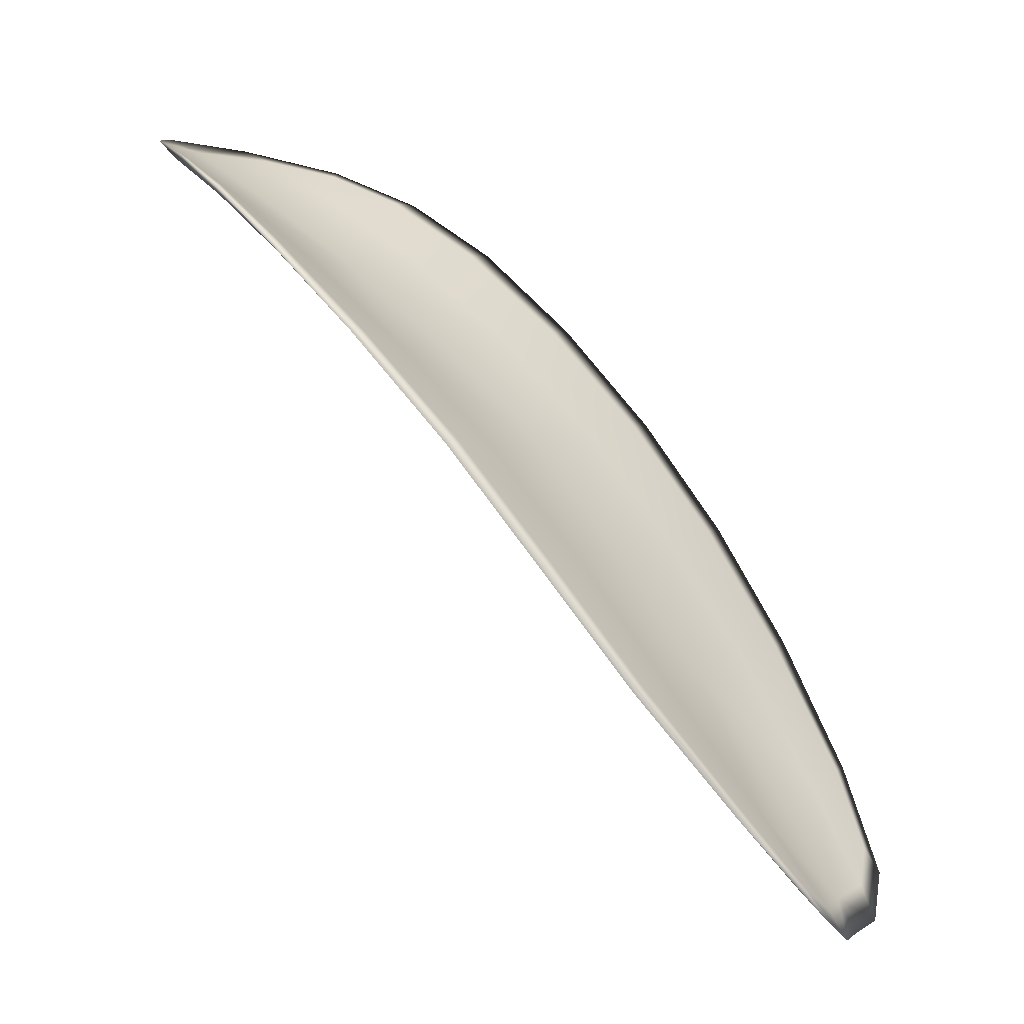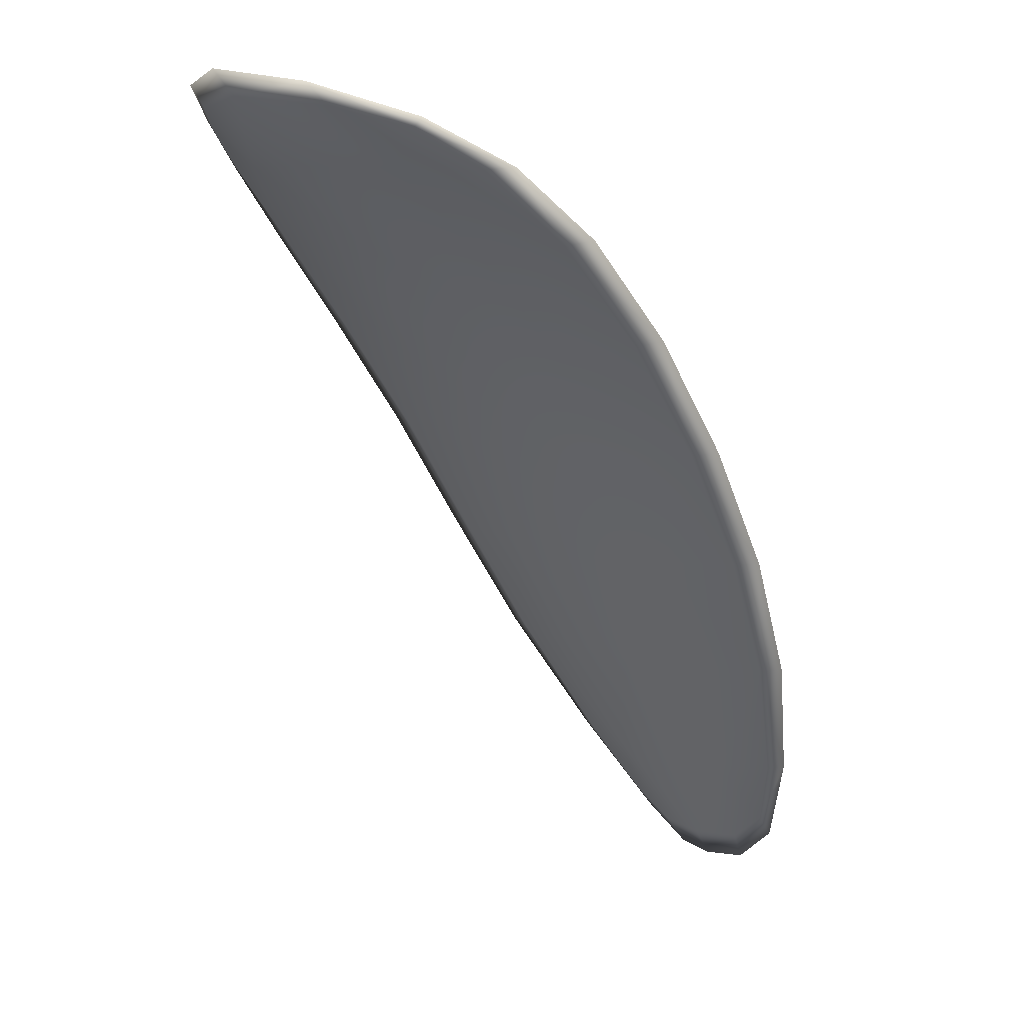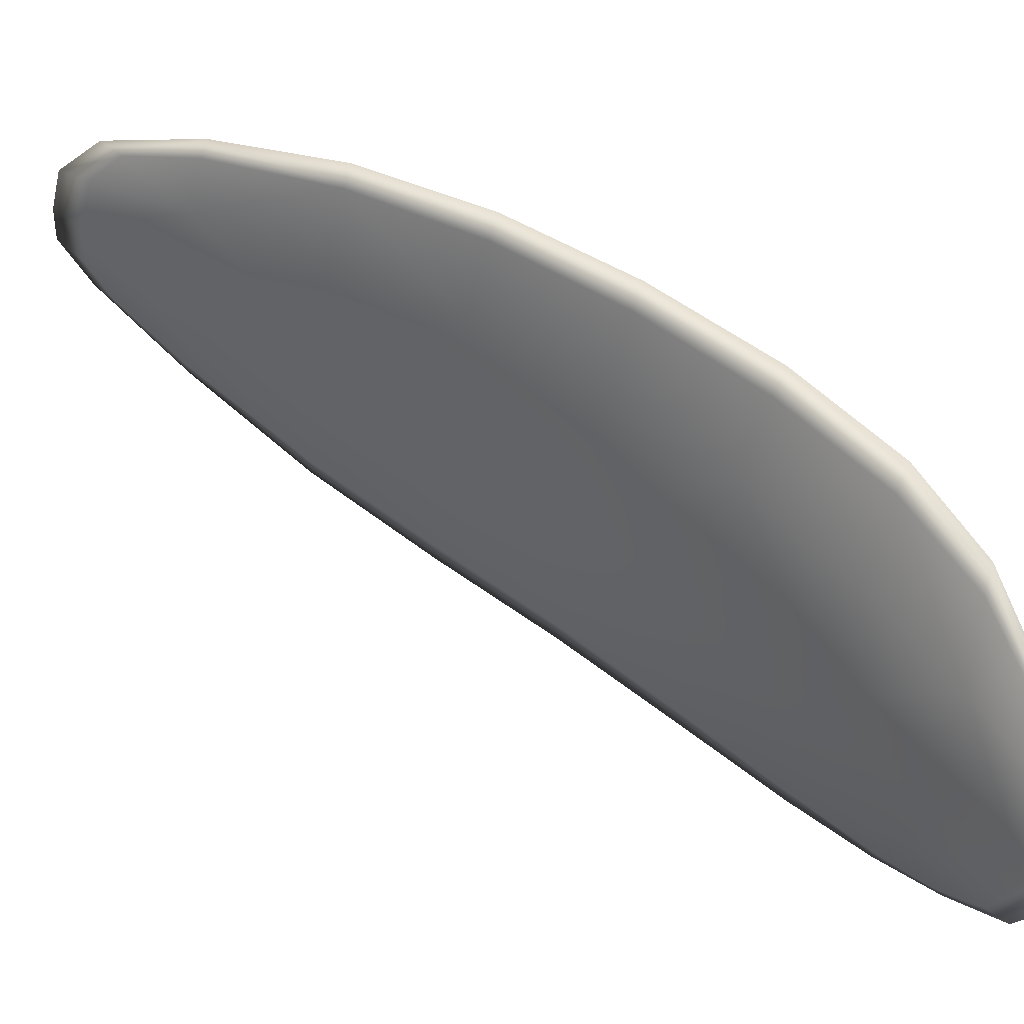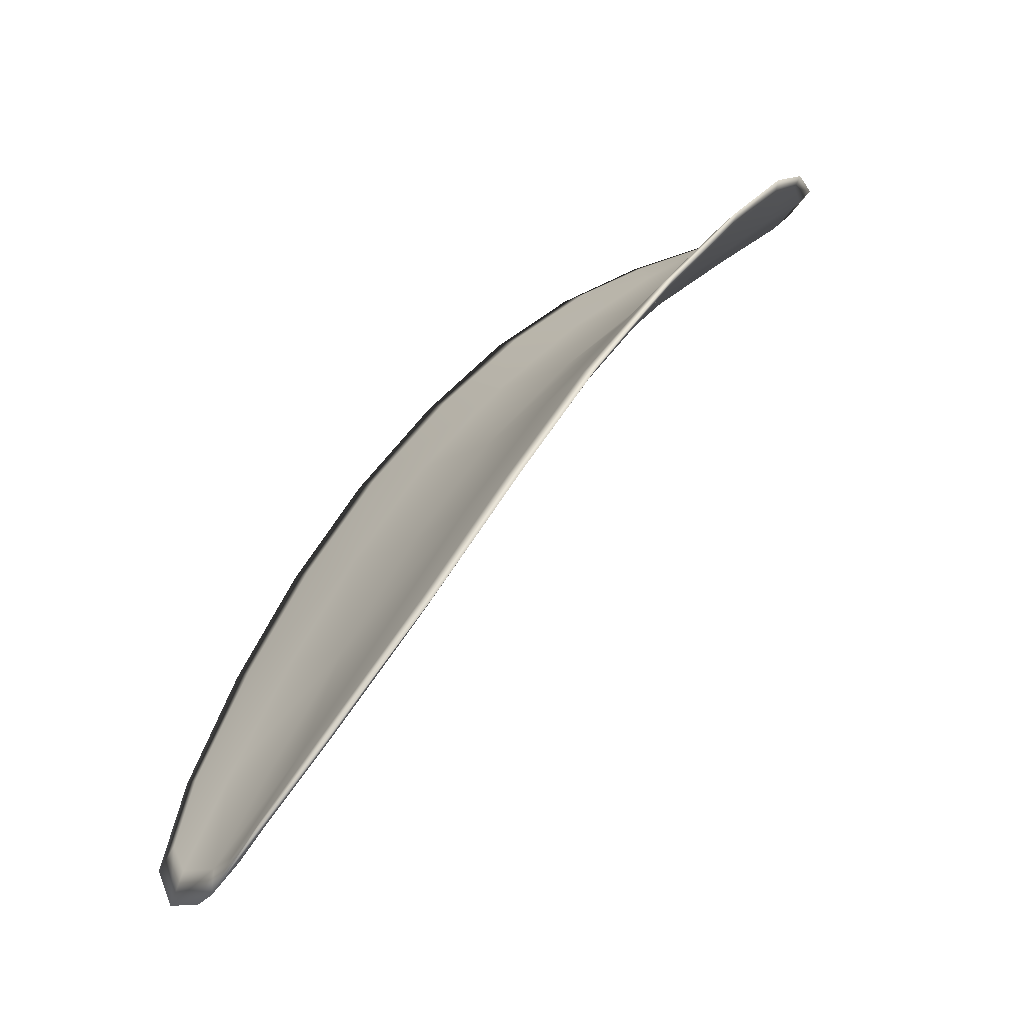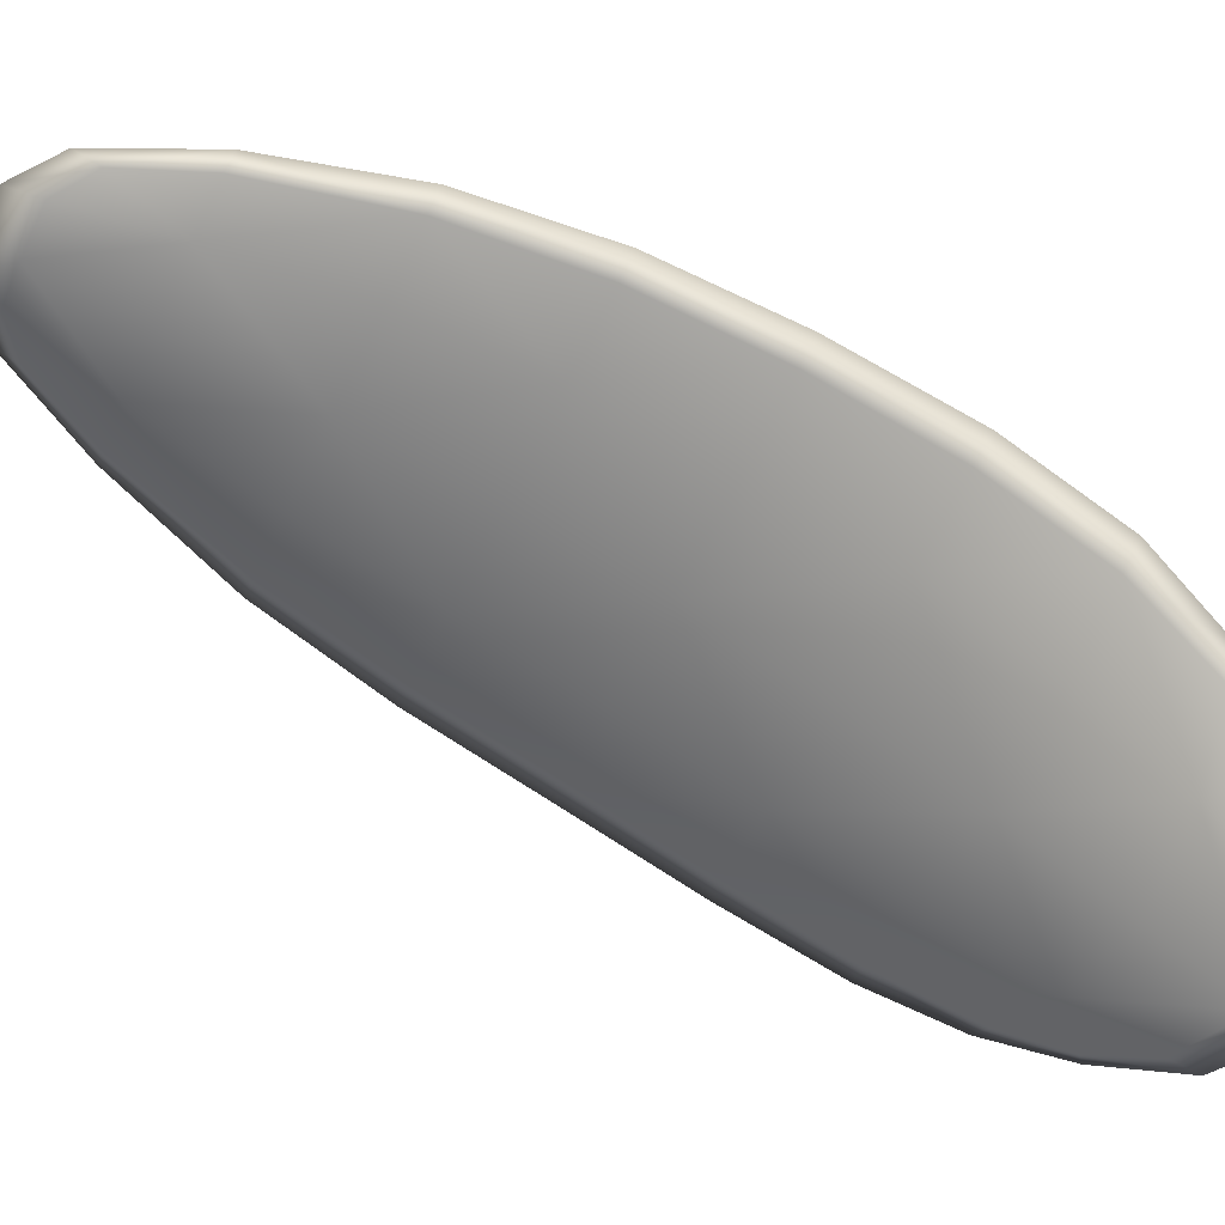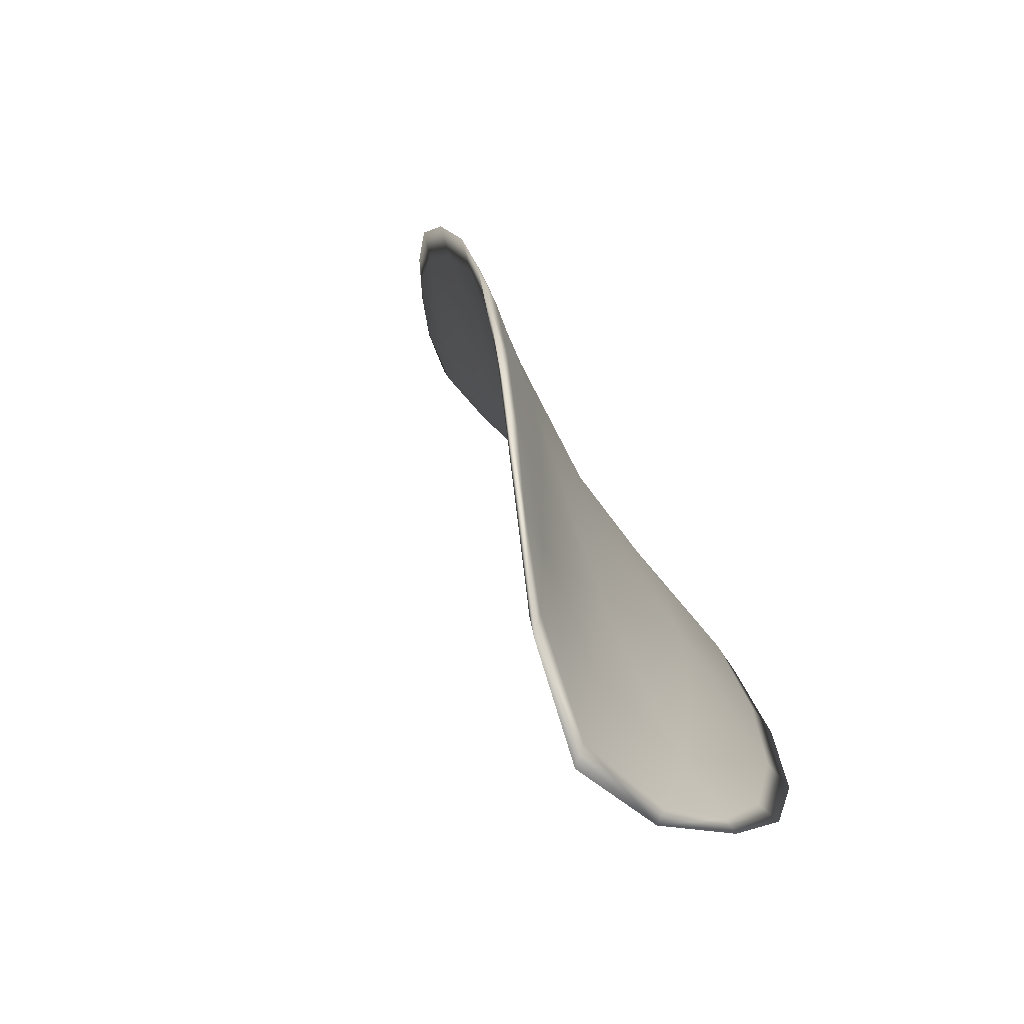
<metadata>
{"format":"obj","ext":"obj","renderer":"f3d","projection":"perspective","resolution":1024,"background":"white","views":[{"elev":-0.1,"azim":-107.2,"up":"+Y"},{"elev":3.0,"azim":-180.0,"up":"+Y"},{"elev":1.9,"azim":84.1,"up":"+Z"},{"elev":-12.4,"azim":12.4,"up":"+Y"},{"elev":-6.7,"azim":59.6,"up":"+Z"},{"elev":-14.9,"azim":142.1,"up":"+Z"}]}
</metadata>
<code>
v -2.421 0.7455 -1.158
v -2.422 0.7453 -1.16
v -2.424 0.7437 -1.158
v -2.422 0.744 -1.156
v -2.421 0.7443 -1.155
v -2.42 0.7455 -1.156
v -2.42 0.7461 -1.158
v -2.42 0.7464 -1.159
v -2.421 0.7464 -1.161
v -2.424 0.7452 -1.161
v -2.426 0.745 -1.161
v -2.427 0.7437 -1.16
v -2.426 0.7436 -1.16
v -2.423 0.7462 -1.162
v -2.424 0.7457 -1.162
v -2.429 0.7373 -1.155
v -2.431 0.7373 -1.156
v -2.431 0.7349 -1.154
v -2.43 0.7349 -1.153
v -2.429 0.7349 -1.152
v -2.428 0.7374 -1.153
v -2.426 0.7397 -1.155
v -2.428 0.7396 -1.156
v -2.43 0.7397 -1.157
v -2.426 0.7376 -1.152
v -2.427 0.7352 -1.151
v -2.426 0.7354 -1.149
v -2.425 0.7379 -1.15
v -2.424 0.7402 -1.152
v -2.425 0.74 -1.153
v -2.424 0.7421 -1.155
v -2.425 0.7418 -1.156
v -2.422 0.7424 -1.153
v -2.427 0.7418 -1.158
v -2.428 0.7418 -1.159
v -2.431 0.7324 -1.152
v -2.432 0.7324 -1.152
v -2.432 0.731 -1.151
v -2.431 0.7305 -1.15
v -2.431 0.7305 -1.15
v -2.43 0.7324 -1.151
v -2.429 0.7326 -1.15
v -2.43 0.7307 -1.149
v -2.429 0.7313 -1.149
v -2.428 0.7328 -1.149
v -2.421 0.7453 -1.158
v -2.422 0.7451 -1.16
v -2.421 0.7463 -1.161
v -2.42 0.7463 -1.159
v -2.42 0.746 -1.158
v -2.42 0.7454 -1.156
v -2.421 0.7441 -1.155
v -2.422 0.7438 -1.156
v -2.424 0.7435 -1.158
v -2.424 0.745 -1.161
v -2.426 0.7449 -1.162
v -2.424 0.7456 -1.162
v -2.423 0.746 -1.162
v -2.425 0.7435 -1.16
v -2.427 0.7436 -1.161
v -2.429 0.7372 -1.155
v -2.431 0.7372 -1.156
v -2.43 0.7395 -1.158
v -2.428 0.7395 -1.157
v -2.426 0.7395 -1.155
v -2.428 0.7372 -1.154
v -2.429 0.7348 -1.152
v -2.43 0.7347 -1.154
v -2.431 0.7348 -1.154
v -2.426 0.7375 -1.152
v -2.425 0.7398 -1.153
v -2.424 0.7401 -1.152
v -2.425 0.7378 -1.15
v -2.426 0.7353 -1.149
v -2.427 0.735 -1.151
v -2.423 0.7419 -1.155
v -2.425 0.7416 -1.157
v -2.422 0.7423 -1.153
v -2.427 0.7416 -1.158
v -2.428 0.7417 -1.159
v -2.431 0.7323 -1.152
v -2.432 0.7323 -1.152
v -2.43 0.7323 -1.151
v -2.43 0.7304 -1.15
v -2.431 0.7304 -1.151
v -2.432 0.731 -1.151
v -2.429 0.7325 -1.15
v -2.428 0.7327 -1.149
v -2.429 0.7312 -1.149
v -2.43 0.7306 -1.149
v -2.432 0.7324 -1.153
v -2.432 0.7305 -1.151
v -2.432 0.7348 -1.155
v -2.432 0.731 -1.151
v -2.43 0.73 -1.149
v -2.429 0.7308 -1.148
v -2.431 0.7298 -1.15
v -2.429 0.7312 -1.149
v -2.42 0.7455 -1.156
v -2.42 0.7463 -1.158
v -2.421 0.7443 -1.154
v -2.42 0.746 -1.158
v -2.422 0.7464 -1.162
v -2.424 0.7458 -1.162
v -2.421 0.7468 -1.162
v -2.424 0.7456 -1.162
v -2.426 0.745 -1.162
v -2.428 0.7437 -1.161
v -2.431 0.7299 -1.15
v -2.428 0.7328 -1.148
v -2.426 0.7354 -1.149
v -2.42 0.7467 -1.16
v -2.422 0.7425 -1.153
v -2.423 0.7403 -1.151
v -2.429 0.7418 -1.159
v -2.43 0.7396 -1.158
v -2.431 0.7373 -1.156
v -2.425 0.7379 -1.15
f 1 2 3
f 1 3 4
f 1 4 5
f 1 5 6
f 1 6 7
f 1 7 8
f 1 8 9
f 1 9 2
f 10 11 12
f 10 12 13
f 10 13 3
f 10 3 2
f 10 2 9
f 10 9 14
f 10 14 15
f 10 15 11
f 16 17 18
f 16 18 19
f 16 19 20
f 16 20 21
f 16 21 22
f 16 22 23
f 16 23 24
f 16 24 17
f 25 21 20
f 25 20 26
f 25 26 27
f 25 27 28
f 25 28 29
f 25 29 30
f 25 30 22
f 25 22 21
f 31 32 22
f 31 22 30
f 31 30 29
f 31 29 33
f 31 33 5
f 31 5 4
f 31 4 3
f 31 3 32
f 34 35 24
f 34 24 23
f 34 23 22
f 34 22 32
f 34 32 3
f 34 3 13
f 34 13 12
f 34 12 35
f 36 37 38
f 36 38 39
f 36 39 40
f 36 40 41
f 36 41 20
f 36 20 19
f 36 19 18
f 36 18 37
f 42 41 40
f 42 40 43
f 42 43 44
f 42 44 45
f 42 45 27
f 42 27 26
f 42 26 20
f 42 20 41
f 46 47 48
f 46 48 49
f 46 49 50
f 46 50 51
f 46 51 52
f 46 52 53
f 46 53 54
f 46 54 47
f 55 56 57
f 55 57 58
f 55 58 48
f 55 48 47
f 55 47 54
f 55 54 59
f 55 59 60
f 55 60 56
f 61 62 63
f 61 63 64
f 61 64 65
f 61 65 66
f 61 66 67
f 61 67 68
f 61 68 69
f 61 69 62
f 70 66 65
f 70 65 71
f 70 71 72
f 70 72 73
f 70 73 74
f 70 74 75
f 70 75 67
f 70 67 66
f 76 77 54
f 76 54 53
f 76 53 52
f 76 52 78
f 76 78 72
f 76 72 71
f 76 71 65
f 76 65 77
f 79 80 60
f 79 60 59
f 79 59 54
f 79 54 77
f 79 77 65
f 79 65 64
f 79 64 63
f 79 63 80
f 81 82 69
f 81 69 68
f 81 68 67
f 81 67 83
f 81 83 84
f 81 84 85
f 81 85 86
f 81 86 82
f 87 83 67
f 87 67 75
f 87 75 74
f 87 74 88
f 87 88 89
f 87 89 90
f 87 90 84
f 87 84 83
f 91 92 38
f 91 38 37
f 91 37 18
f 91 18 93
f 91 93 69
f 91 69 82
f 91 82 94
f 91 94 92
f 95 96 44
f 95 44 43
f 95 43 40
f 95 40 97
f 95 97 84
f 95 84 90
f 95 90 98
f 95 98 96
f 99 100 7
f 99 7 6
f 99 6 5
f 99 5 101
f 99 101 52
f 99 52 51
f 99 51 102
f 99 102 100
f 103 104 15
f 103 15 14
f 103 14 9
f 103 9 105
f 103 105 48
f 103 48 58
f 103 58 106
f 103 106 104
f 107 108 12
f 107 12 11
f 107 11 15
f 107 15 104
f 107 104 106
f 107 106 56
f 107 56 60
f 107 60 108
f 109 97 40
f 109 40 39
f 109 39 38
f 109 38 92
f 109 92 94
f 109 94 85
f 109 85 84
f 109 84 97
f 110 111 27
f 110 27 45
f 110 45 44
f 110 44 96
f 110 96 98
f 110 98 88
f 110 88 74
f 110 74 111
f 112 105 9
f 112 9 8
f 112 8 7
f 112 7 100
f 112 100 102
f 112 102 49
f 112 49 48
f 112 48 105
f 113 101 5
f 113 5 33
f 113 33 29
f 113 29 114
f 113 114 72
f 113 72 78
f 113 78 52
f 113 52 101
f 115 116 24
f 115 24 35
f 115 35 12
f 115 12 108
f 115 108 60
f 115 60 80
f 115 80 63
f 115 63 116
f 117 93 18
f 117 18 17
f 117 17 24
f 117 24 116
f 117 116 63
f 117 63 62
f 117 62 69
f 117 69 93
f 118 114 29
f 118 29 28
f 118 28 27
f 118 27 111
f 118 111 74
f 118 74 73
f 118 73 72
f 118 72 114

</code>
